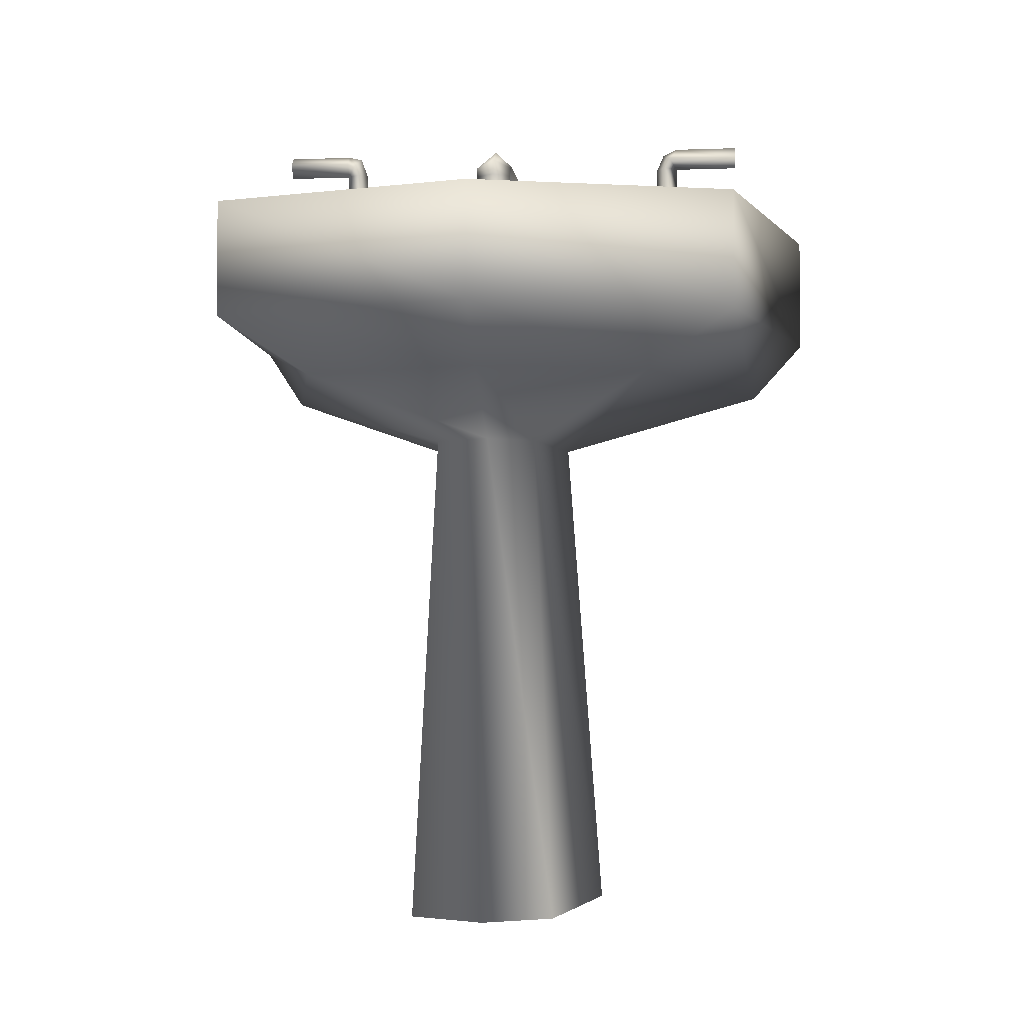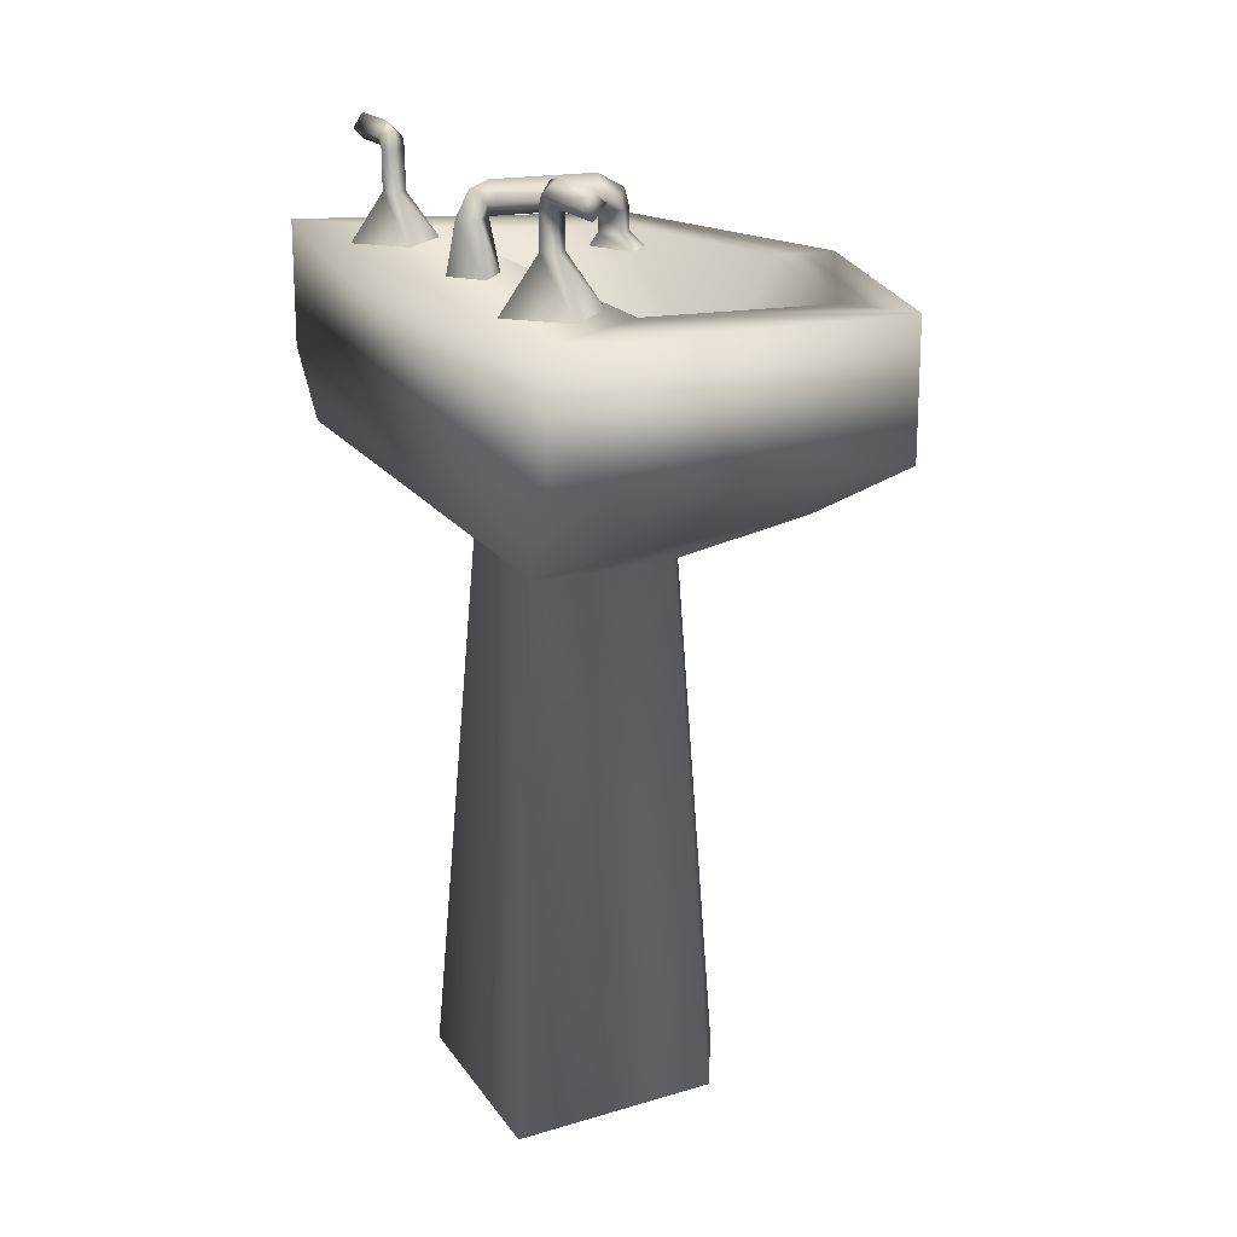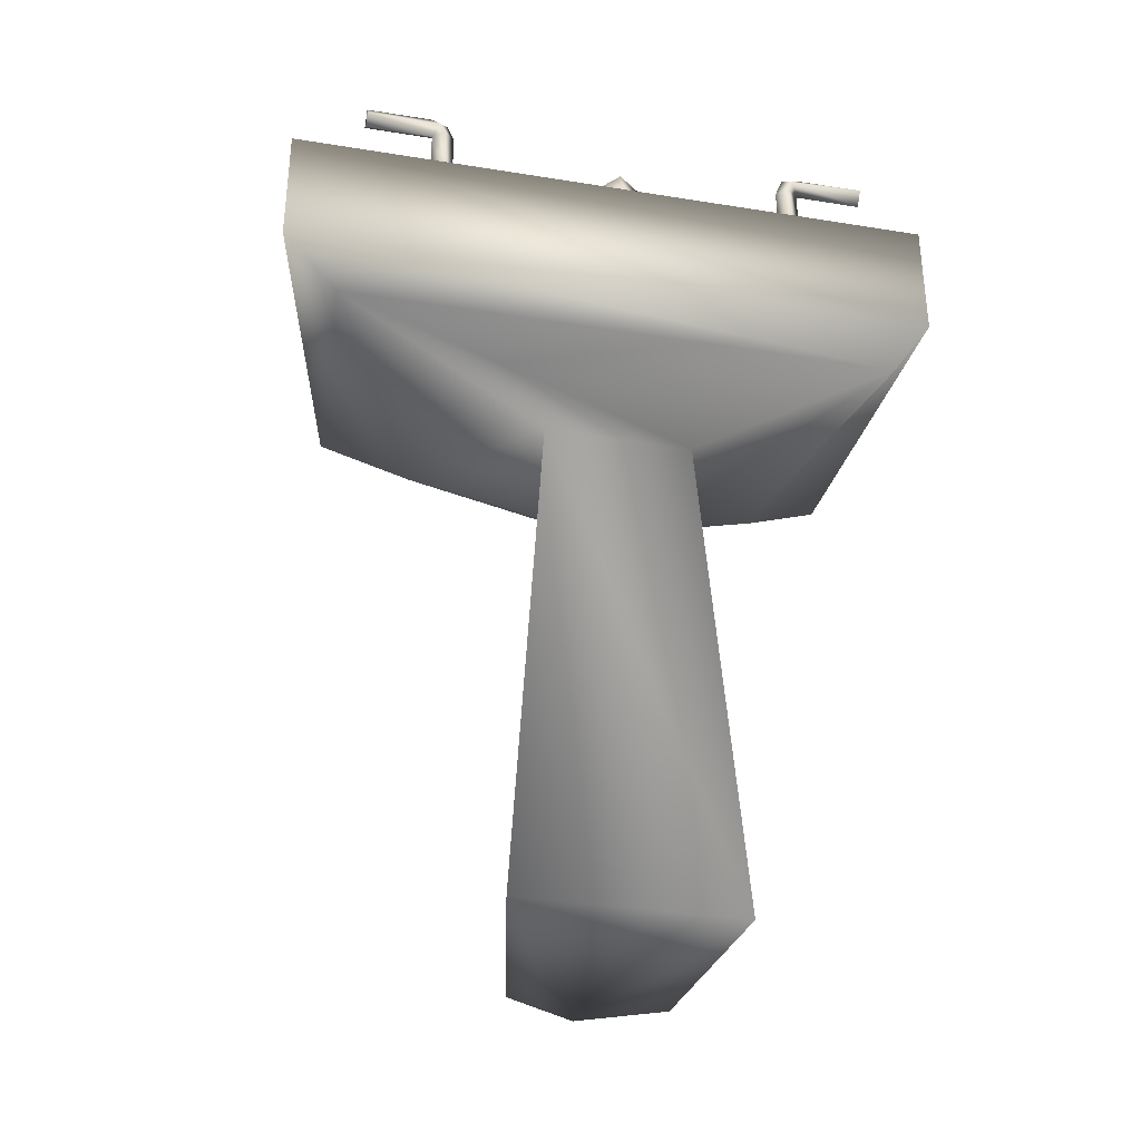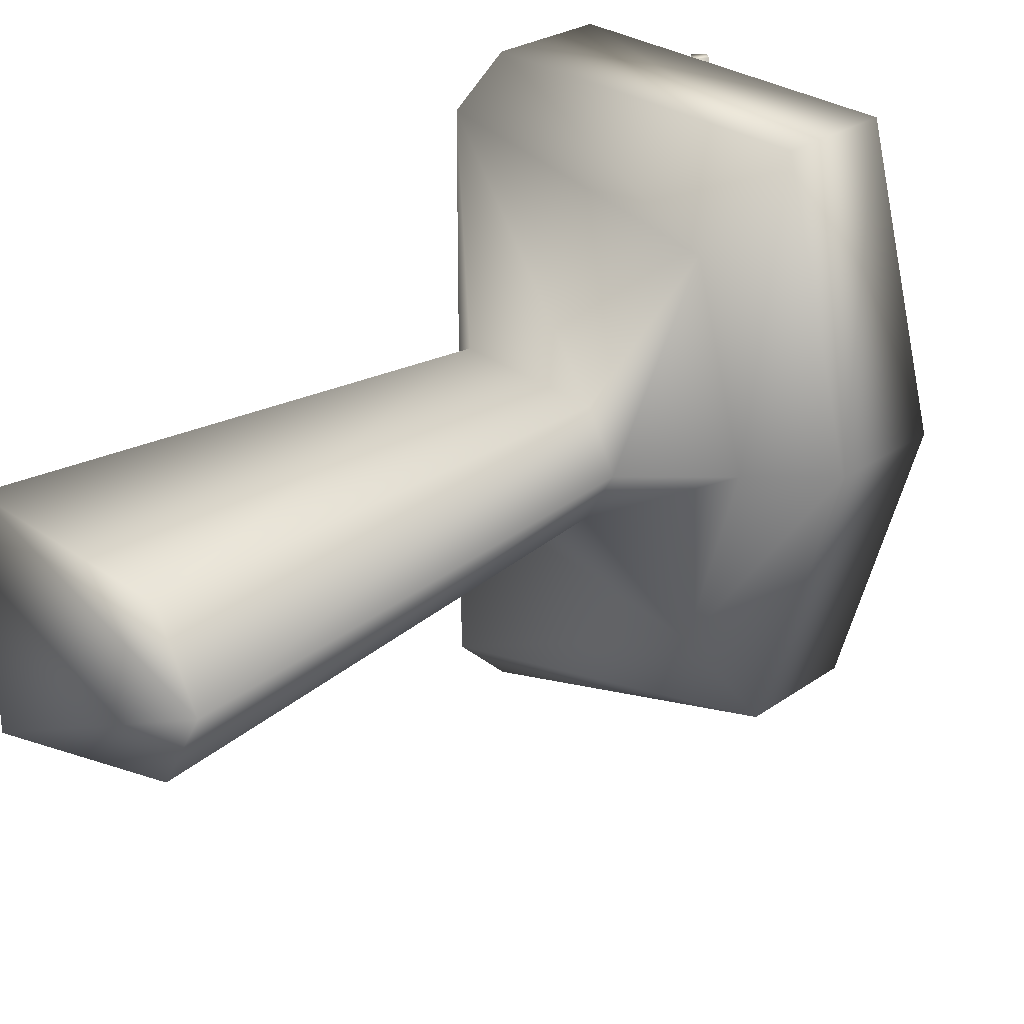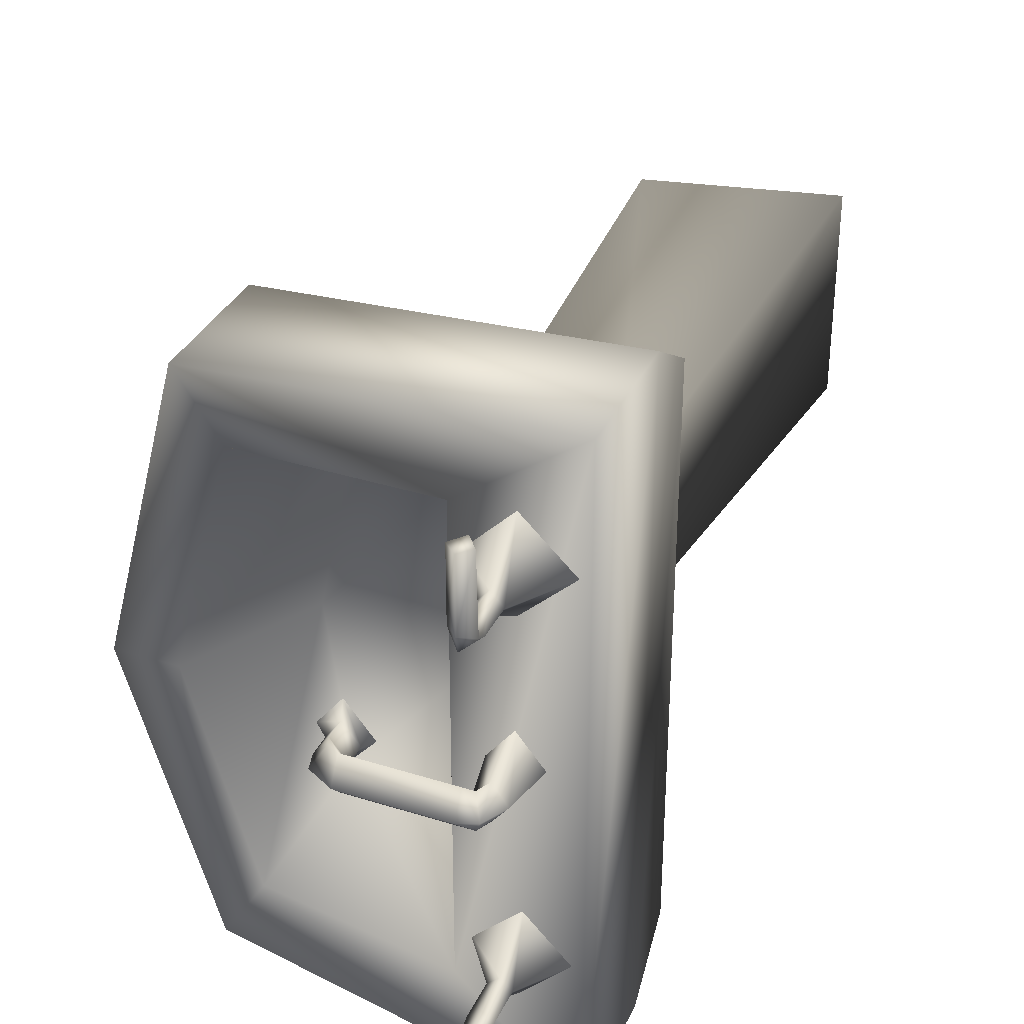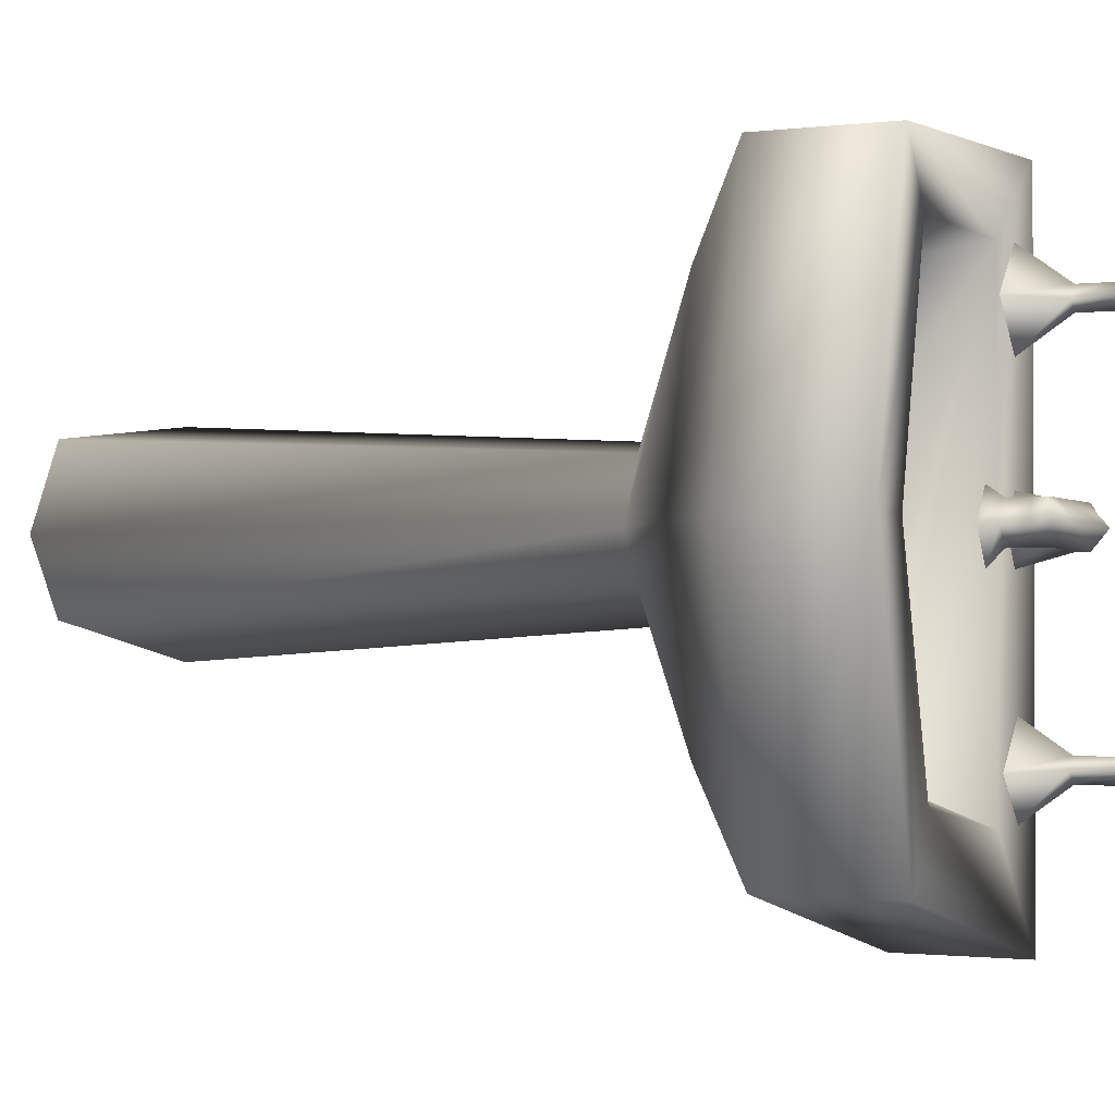
<metadata>
{"format":"obj","ext":"obj","renderer":"f3d","projection":"perspective","resolution":1024,"background":"white","views":[{"elev":-3.7,"azim":96.7,"up":"+Y"},{"elev":18.4,"azim":-23.6,"up":"+Y"},{"elev":-34.2,"azim":-102.3,"up":"+Y"},{"elev":26.2,"azim":42.1,"up":"+Z"},{"elev":34.5,"azim":-157.1,"up":"+Z"},{"elev":-1.3,"azim":114.3,"up":"+Z"}]}
</metadata>
<code>
v  -9.337 0.2566 -7.509
v  4.16 0.2566 -4.963
v  6.901 0.2566 -0.21
v  -9.337 0.2566 6.749
v  4.16 0.2566 5.222
v  4.16 34.8 -0.21
v  2.262 34.8 3.694
v  -7.123 34.8 4.713
v  6.374 39.41 12.69
v  -12.4 39.41 17.27
v  -12.5 43.55 19.99
v  9.537 43.32 18.63
v  -12.5 51.84 19.99
v  9.537 51.61 18.63
v  9.854 39.41 -0.0403
v  14.39 43.32 -0.0403
v  14.39 51.61 -0.0403
v  -7.123 34.8 -5.133
v  -12.4 39.41 -19.56
v  -12.5 43.55 -23.3
v  -12.5 51.84 -23.3
v  2.262 34.8 -3.435
v  6.374 39.41 -12.09
v  9.01 43.32 -18.2
v  9.01 51.61 -18.2
v  10.49 51.61 -0.0403
v  6.796 51.61 14.56
v  6.374 51.61 -13.96
v  3.949 43.55 10.82
v  6.163 43.55 -0.21
v  -5.12 51.84 14.73
v  -4.909 43.78 13.71
v  -5.12 51.84 -15.83
v  -4.909 44.01 -14.13
v  -4.909 40.79 -0.21
v  4.687 43.55 -10.9
v  -11.87 51.84 12.01
v  -9.443 55.07 11.84
v  -8.705 55.07 11.16
v  -8.705 51.84 8.956
v  -8.705 57.37 11.16
v  -8.705 51.84 15.07
v  -8.705 55.07 12.69
v  -9.443 57.37 11.84
v  -8.705 58.75 11.67
v  -8.705 57.37 12.69
v  -9.443 58.06 12.18
v  -8.705 58.98 12.69
v  -9.443 58.29 17.27
v  -8.705 57.37 17.27
v  -8.705 58.98 17.27
v  -7.967 55.07 11.84
v  -5.752 51.84 12.01
v  -7.967 57.37 11.84
v  -7.967 58.06 12.18
v  -7.967 58.29 17.27
v  -7.967 58.29 12.69
v  -5.963 51.61 -12.94
v  -8.283 54.84 -12.77
v  -9.021 54.84 -12.09
v  -9.021 51.61 -9.885
v  -9.127 57.37 -12.09
v  -9.021 51.61 -16
v  -9.021 54.84 -13.62
v  -8.283 57.37 -12.77
v  -9.127 58.52 -12.6
v  -9.127 57.37 -13.62
v  -8.283 58.06 -13.11
v  -9.127 58.98 -13.62
v  -8.283 58.06 -18.2
v  -9.127 57.37 -18.2
v  -9.127 58.98 -18.2
v  -9.759 54.84 -12.77
v  -11.97 51.61 -12.94
v  -9.759 57.37 -12.77
v  -9.759 58.06 -13.11
v  -9.759 58.06 -18.2
v  -9.759 58.06 -13.62
v  -6.912 51.38 -0.21
v  -7.65 55.07 -0.21
v  -8.705 55.07 1.148
v  -8.599 51.38 1.997
v  -9.654 55.07 -0.21
v  -8.283 55.99 1.148
v  -8.81 56.68 -0.21
v  -10.39 51.38 -0.21
v  -7.545 55.99 1.148
v  -1.007 55.07 -0.21
v  -7.65 57.14 -0.21
v  -0.9018 55.99 1.148
v  -1.007 57.14 -0.21
v  0.0472 55.07 1.148
v  -0.1637 55.76 1.148
v  0.0472 53.68 1.148
v  0.9962 53.68 -0.21
v  0.9962 55.07 -0.21
v  0.6799 56.22 -0.21
v  -1.007 53.68 -0.21
v  1.945 52.76 -0.21
v  0.3635 52.76 1.827
v  -1.534 52.99 -0.21
v  -8.705 55.07 -1.398
v  -8.599 51.38 -2.417
v  -8.283 55.99 -1.398
v  -7.545 55.99 -1.398
v  -0.9018 55.99 -1.398
v  -0.1637 55.76 -1.398
v  0.0472 55.07 -1.398
v  0.0472 53.68 -1.398
v  0.3635 52.76 -2.417
f 1 2 3
f 4 1 3
f 3 5 4
f 3 6 7
f 7 5 3
f 5 7 8
f 9 7 6
f 7 9 10
f 10 8 7
f 8 4 5
f 11 10 9
f 9 12 11
f 13 11 12
f 12 14 13
f 6 15 9
f 12 9 15
f 15 16 12
f 14 12 16
f 16 17 14
f 4 8 18
f 18 1 4
f 8 10 19
f 19 18 8
f 10 11 20
f 20 19 10
f 11 13 21
f 21 20 11
f 1 18 22
f 22 2 1
f 2 22 6
f 23 22 18
f 22 23 15
f 15 6 22
f 6 3 2
f 16 15 23
f 23 24 16
f 19 20 24
f 24 23 19
f 24 25 17
f 17 16 24
f 25 24 20
f 18 19 23
f 20 21 25
f 17 26 27
f 27 14 17
f 26 17 25
f 25 28 26
f 29 27 26
f 26 30 29
f 30 26 28
f 14 27 31
f 32 31 27
f 27 29 32
f 31 13 14
f 31 33 13
f 34 33 31
f 31 32 35
f 35 34 31
f 13 33 21
f 21 33 28
f 36 28 33
f 28 25 21
f 28 36 30
f 33 34 36
f 32 29 30
f 30 35 32
f 35 30 36
f 36 34 35
f 37 38 39
f 39 40 37
f 41 39 38
f 42 43 38
f 38 37 42
f 38 44 41
f 44 38 43
f 45 41 44
f 43 46 44
f 44 47 45
f 47 44 46
f 47 48 45
f 48 47 49
f 50 49 47
f 47 46 50
f 49 51 48
f 40 39 52
f 40 52 53
f 39 41 54
f 54 52 39
f 53 52 43
f 52 54 46
f 46 43 52
f 46 54 55
f 54 41 45
f 45 55 54
f 56 50 46
f 46 57 56
f 46 55 57
f 55 45 48
f 48 57 55
f 48 51 57
f 57 51 56
f 43 42 53
f 50 56 51
f 51 49 50
f 58 59 60
f 60 61 58
f 62 60 59
f 63 64 59
f 59 58 63
f 59 65 62
f 65 59 64
f 66 62 65
f 64 67 65
f 65 68 66
f 68 65 67
f 68 69 66
f 69 68 70
f 71 70 68
f 68 67 71
f 70 72 69
f 61 60 73
f 61 73 74
f 60 62 75
f 75 73 60
f 74 73 64
f 73 75 67
f 67 64 73
f 67 75 76
f 75 62 66
f 66 76 75
f 77 71 67
f 67 78 77
f 67 76 78
f 76 66 69
f 69 78 76
f 69 72 78
f 78 72 77
f 64 63 74
f 71 77 72
f 72 70 71
f 79 80 81
f 81 82 79
f 82 81 83
f 81 84 85
f 85 83 81
f 84 81 80
f 83 86 82
f 80 87 84
f 87 80 88
f 85 84 87
f 87 89 85
f 89 87 90
f 88 90 87
f 90 91 89
f 92 93 90
f 90 88 92
f 91 90 93
f 94 92 88
f 95 96 92
f 92 94 95
f 93 92 96
f 93 97 91
f 96 97 93
f 88 98 94
f 99 95 94
f 94 100 99
f 100 94 98
f 98 101 100
f 86 83 102
f 102 103 86
f 83 104 102
f 83 85 104
f 103 102 80
f 102 104 105
f 105 80 102
f 80 79 103
f 89 105 104
f 105 89 91
f 91 106 105
f 80 105 106
f 104 85 89
f 106 88 80
f 106 91 97
f 97 107 106
f 88 106 107
f 108 107 97
f 97 96 108
f 107 108 88
f 109 108 96
f 98 88 108
f 108 109 98
f 109 96 95
f 110 109 95
f 101 98 109
f 109 110 101
f 95 99 110

</code>
